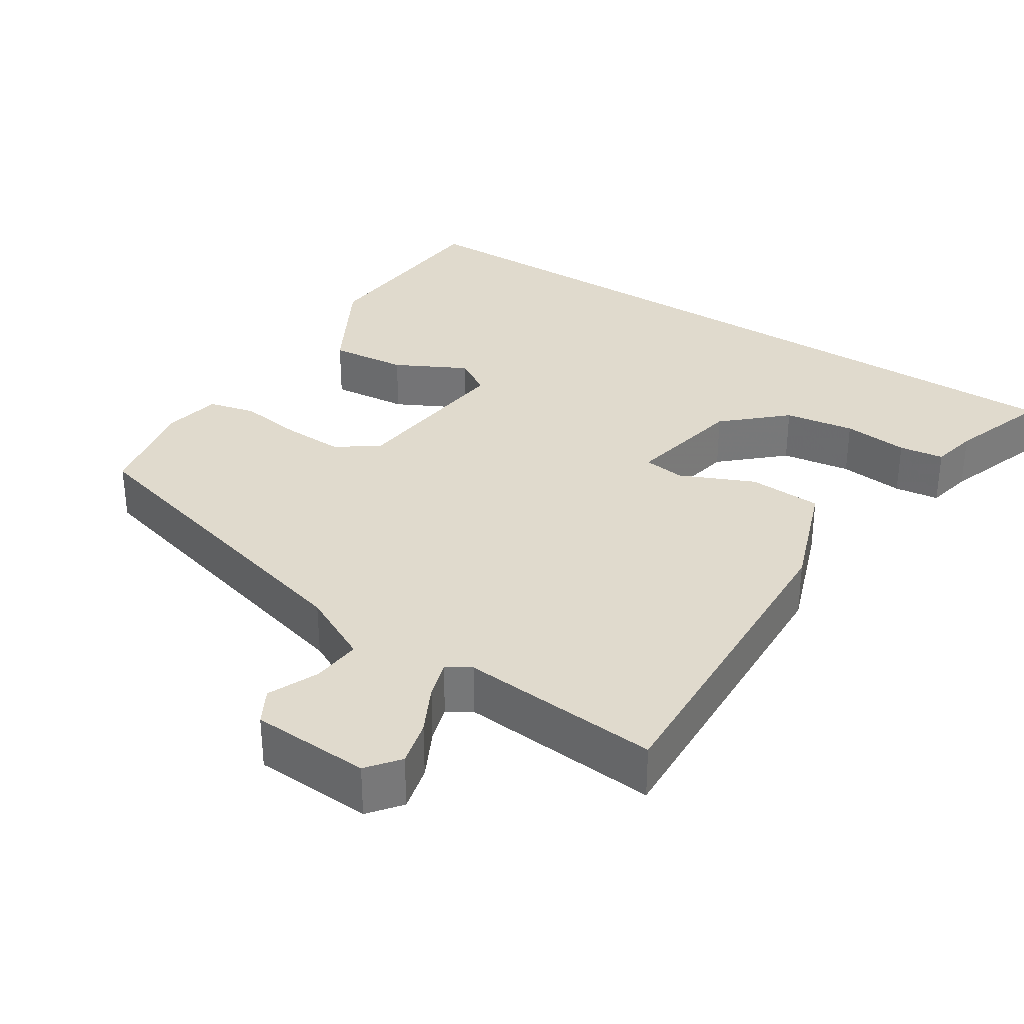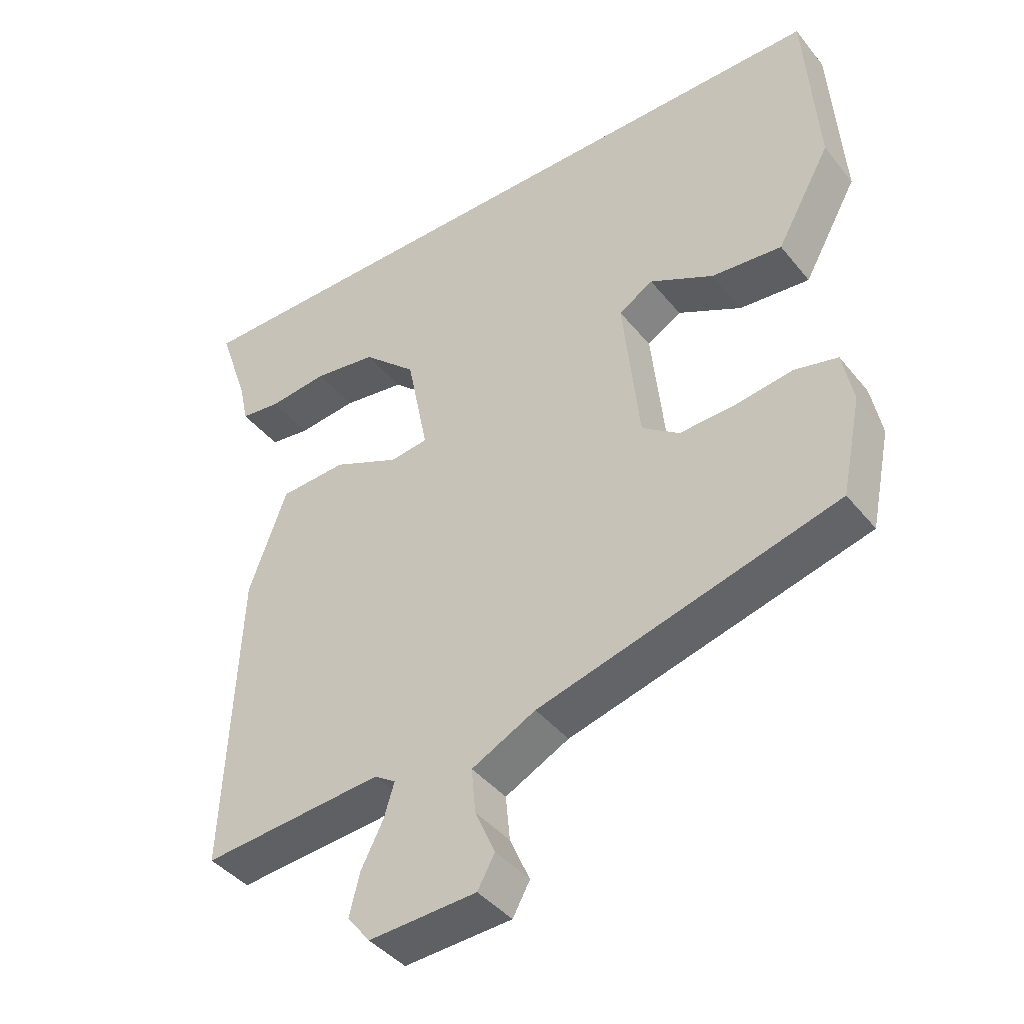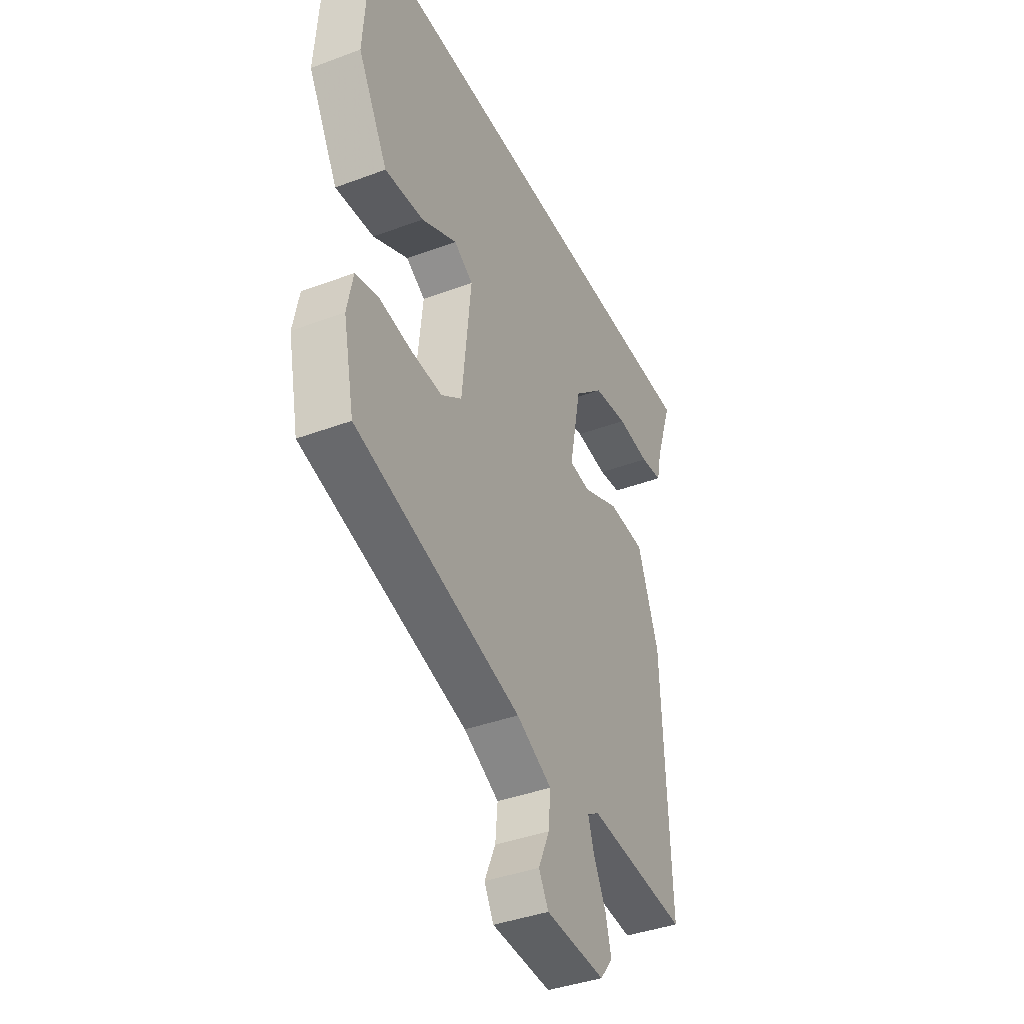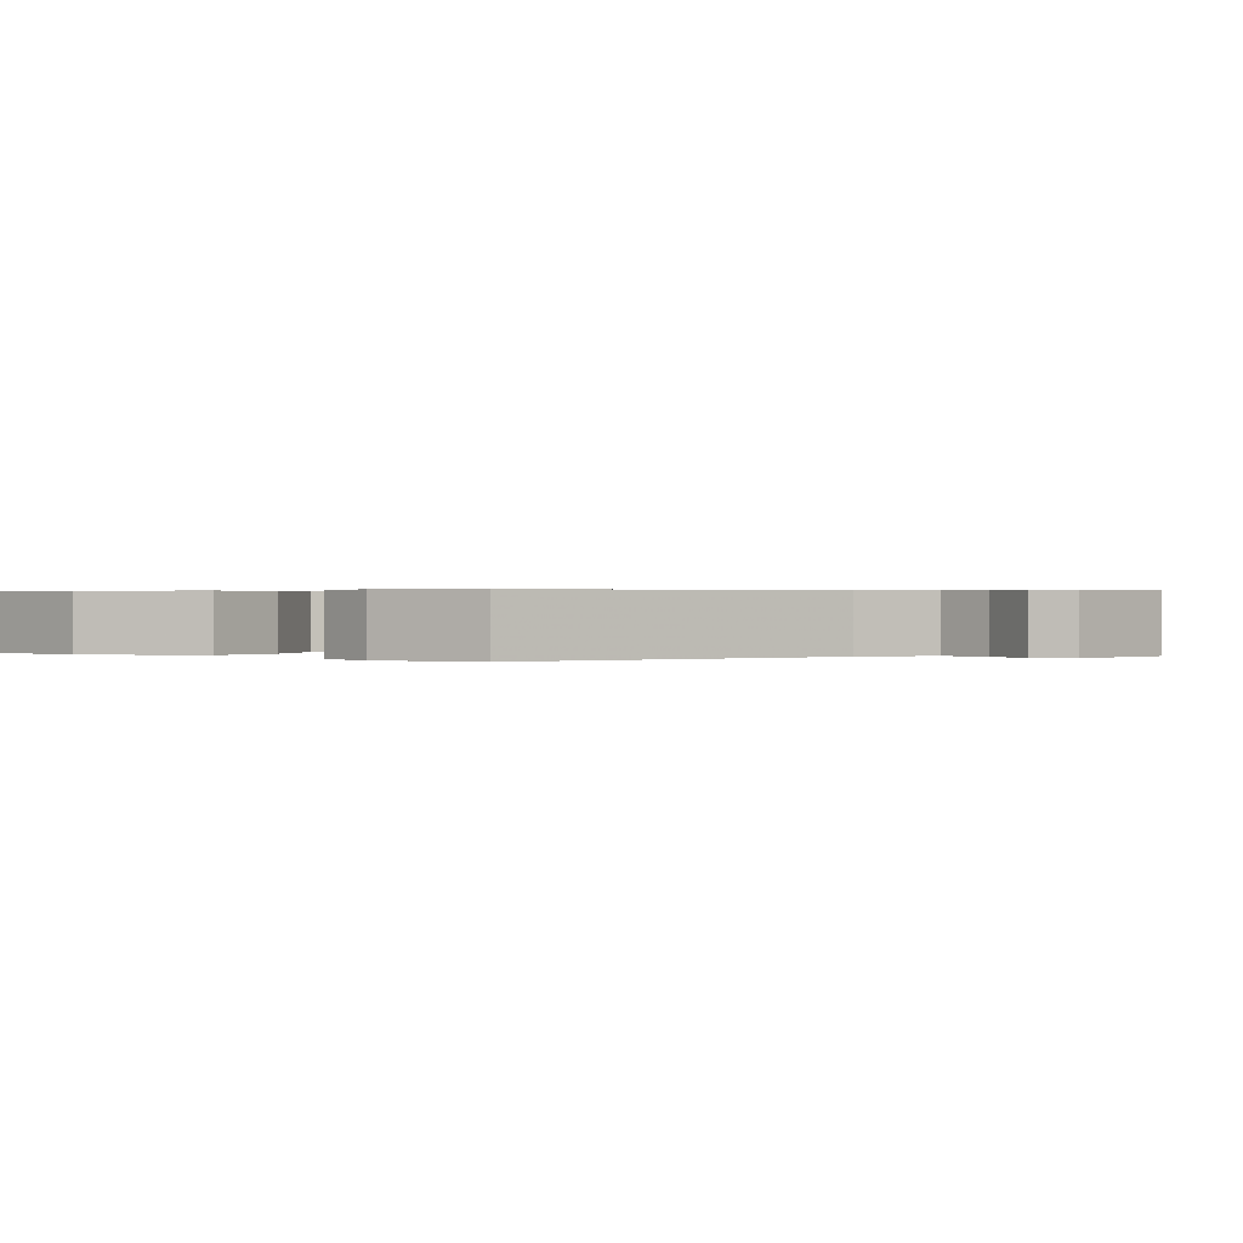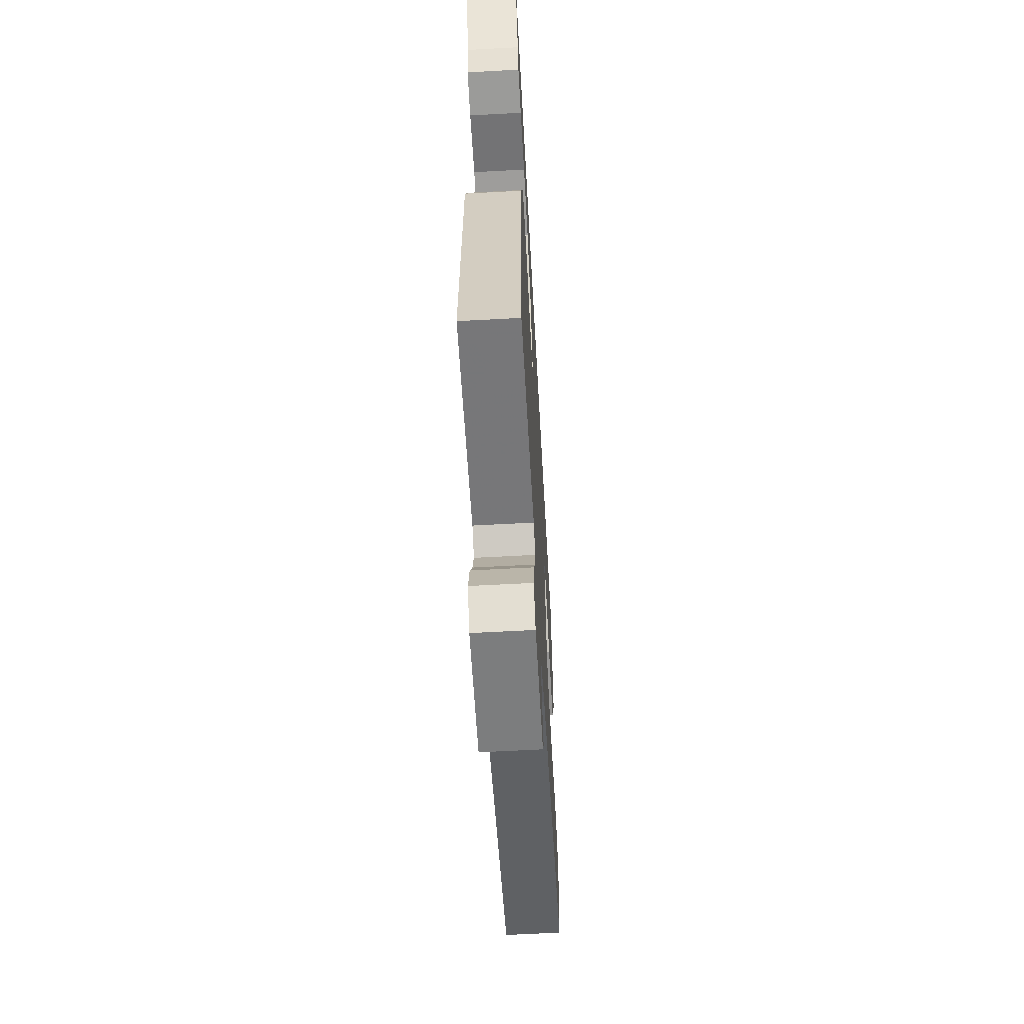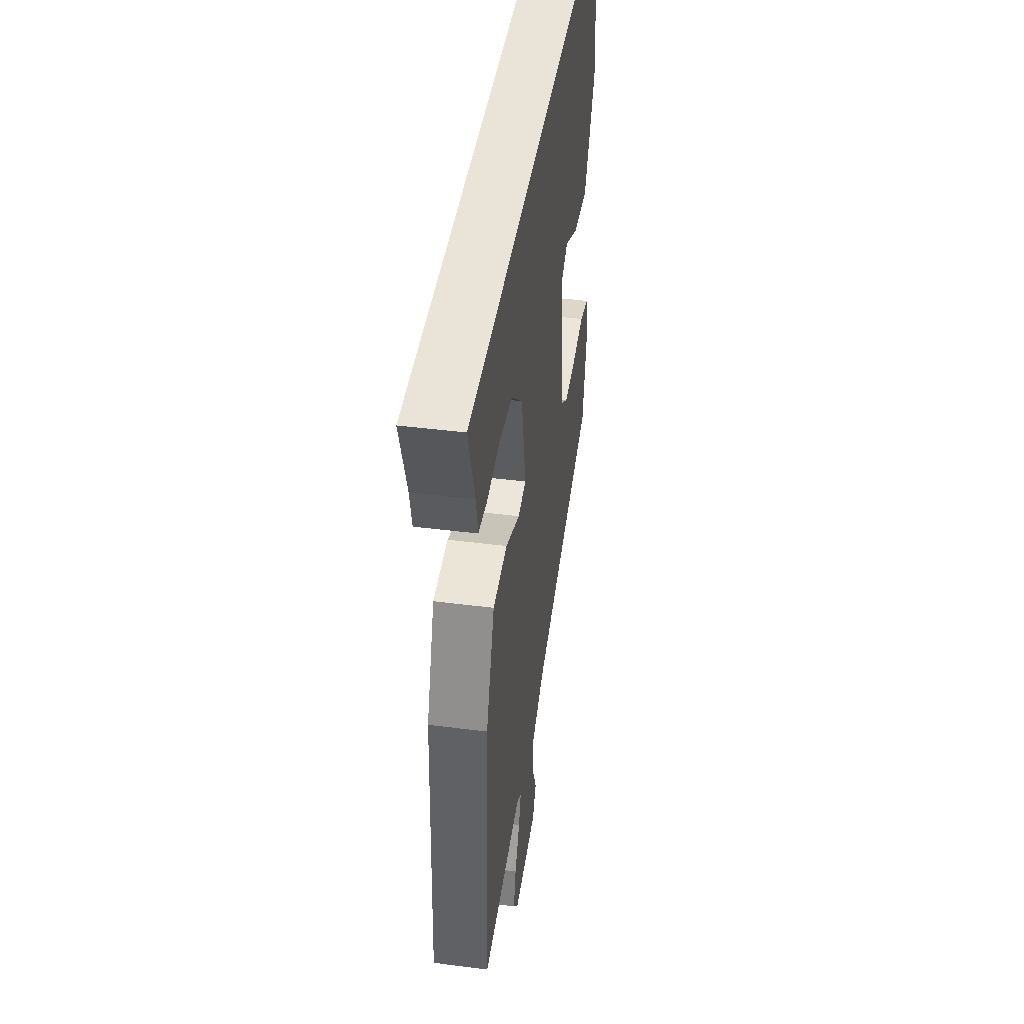
<metadata>
{"format":"obj","ext":"obj","renderer":"f3d","projection":"perspective","resolution":1024,"background":"white","views":[{"elev":33.0,"azim":-147.1,"up":"+Y"},{"elev":-41.9,"azim":35.4,"up":"+Z"},{"elev":-39.9,"azim":114.8,"up":"+Z"},{"elev":0.4,"azim":130.6,"up":"+Y"},{"elev":-61.9,"azim":-86.8,"up":"+Z"},{"elev":43.4,"azim":-81.4,"up":"+Z"}]}
</metadata>
<code>
v -0.556 0.07 0.5
v 0.478 0.07 0.5
v 0.496 0.07 0.236
v 0.417 0.07 0.094
v 0.315 0.07 0.104
v 0.222 0.07 0.152
v 0.172 0.07 0.122
v 0.196 0.07 -0.104
v 0.25 0.07 -0.143
v 0.331 0.07 -0.14
v 0.415 0.07 -0.128
v 0.477 0.07 -0.143
v 0.492 0.07 -0.22
v 0.463 0.07 -0.36
v 0.029 0.07 -0.476
v -0.064 0.07 -0.523
v -0.058 0.07 -0.588
v -0.029 0.07 -0.654
v -0.054 0.07 -0.699
v -0.21 0.07 -0.707
v -0.243 0.07 -0.665
v -0.228 0.07 -0.605
v -0.196 0.07 -0.542
v -0.181 0.07 -0.493
v -0.212 0.07 -0.473
v -0.475 0.07 -0.495
v -0.456 0.07 -0.053
v -0.401 0.07 0.098
v -0.304 0.07 0.103
v -0.207 0.07 0.06
v -0.152 0.07 0.067
v -0.183 0.07 0.223
v -0.261 0.07 0.295
v -0.353 0.07 0.309
v -0.439 0.07 0.3
v -0.498 0.07 0.308
v -0.511 0.07 0.369
v -0.556 0 0.5
v 0.478 0 0.5
v 0.496 0 0.236
v 0.417 0 0.094
v 0.315 0 0.104
v 0.222 0 0.152
v 0.172 0 0.122
v 0.196 0 -0.104
v 0.25 0 -0.143
v 0.331 0 -0.14
v 0.415 0 -0.128
v 0.477 0 -0.143
v 0.492 0 -0.22
v 0.463 0 -0.36
v 0.029 0 -0.476
v -0.064 0 -0.523
v -0.058 0 -0.588
v -0.029 0 -0.654
v -0.054 0 -0.699
v -0.21 0 -0.707
v -0.243 0 -0.665
v -0.228 0 -0.605
v -0.196 0 -0.542
v -0.181 0 -0.493
v -0.212 0 -0.473
v -0.475 0 -0.495
v -0.456 0 -0.053
v -0.401 0 0.098
v -0.304 0 0.103
v -0.207 0 0.06
v -0.152 0 0.067
v -0.183 0 0.223
v -0.261 0 0.295
v -0.353 0 0.309
v -0.439 0 0.3
v -0.498 0 0.308
v -0.511 0 0.369
f 34 35 36 37
f 33 34 37 1
f 27 28 29 30
f 25 26 27 30
f 24 25 30 31
f 20 21 22 23
f 20 23 24
f 17 18 19 20
f 16 17 20 24
f 15 16 24 31
f 10 11 12 13
f 9 10 13 14
f 8 9 14 15
f 3 4 5 6
f 1 2 3 6
f 33 1 6 7
f 32 33 7 8
f 8 15 31 32
f 74 73 72 71
f 38 74 71 70
f 67 66 65 64
f 67 64 63 62
f 68 67 62 61
f 60 59 58 57
f 61 60 57
f 57 56 55 54
f 61 57 54 53
f 68 61 53 52
f 50 49 48 47
f 51 50 47 46
f 52 51 46 45
f 43 42 41 40
f 43 40 39 38
f 44 43 38 70
f 45 44 70 69
f 69 68 52 45
f 1 38 39 2
f 2 39 40 3
f 3 40 41 4
f 4 41 42 5
f 5 42 43 6
f 6 43 44 7
f 7 44 45 8
f 8 45 46 9
f 9 46 47 10
f 10 47 48 11
f 11 48 49 12
f 12 49 50 13
f 13 50 51 14
f 14 51 52 15
f 15 52 53 16
f 16 53 54 17
f 17 54 55 18
f 18 55 56 19
f 19 56 57 20
f 20 57 58 21
f 21 58 59 22
f 22 59 60 23
f 23 60 61 24
f 24 61 62 25
f 25 62 63 26
f 26 63 64 27
f 27 64 65 28
f 28 65 66 29
f 29 66 67 30
f 30 67 68 31
f 31 68 69 32
f 32 69 70 33
f 33 70 71 34
f 34 71 72 35
f 35 72 73 36
f 36 73 74 37
f 37 74 38 1

</code>
